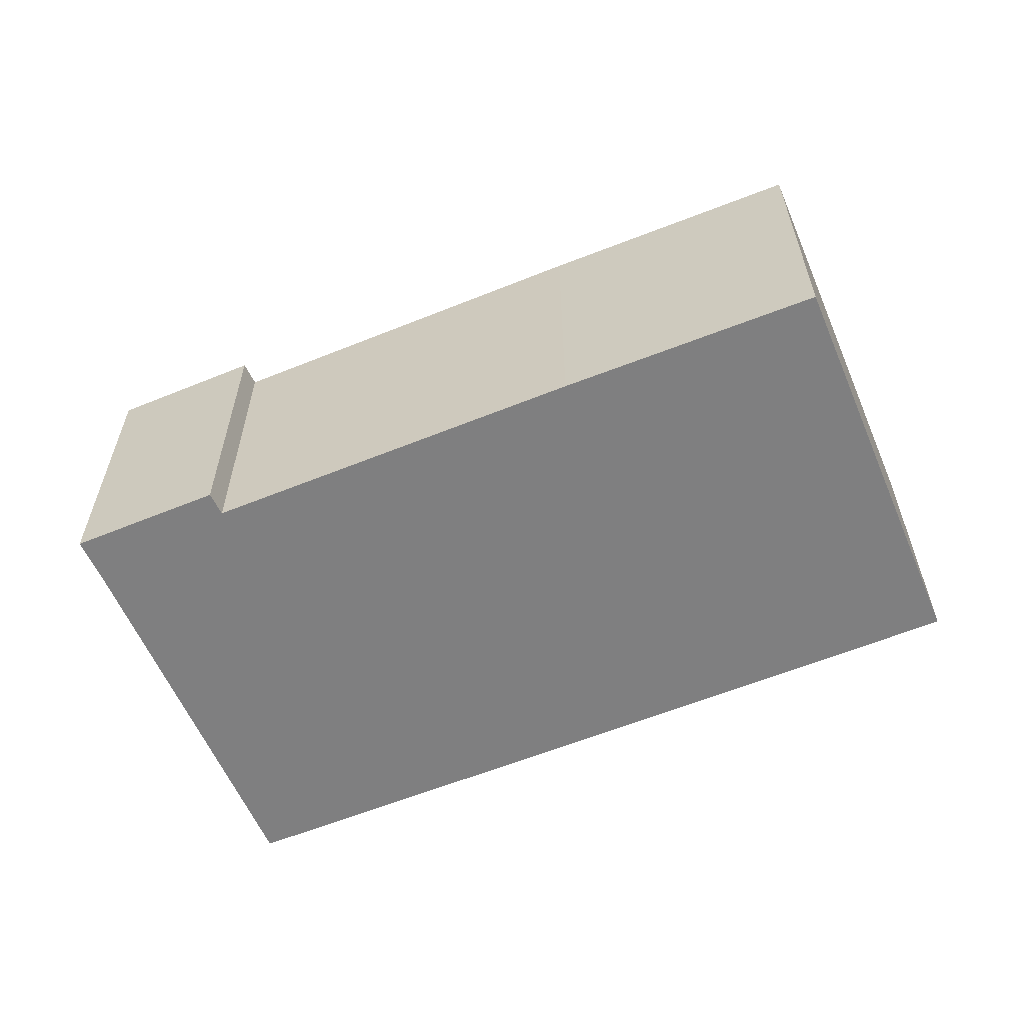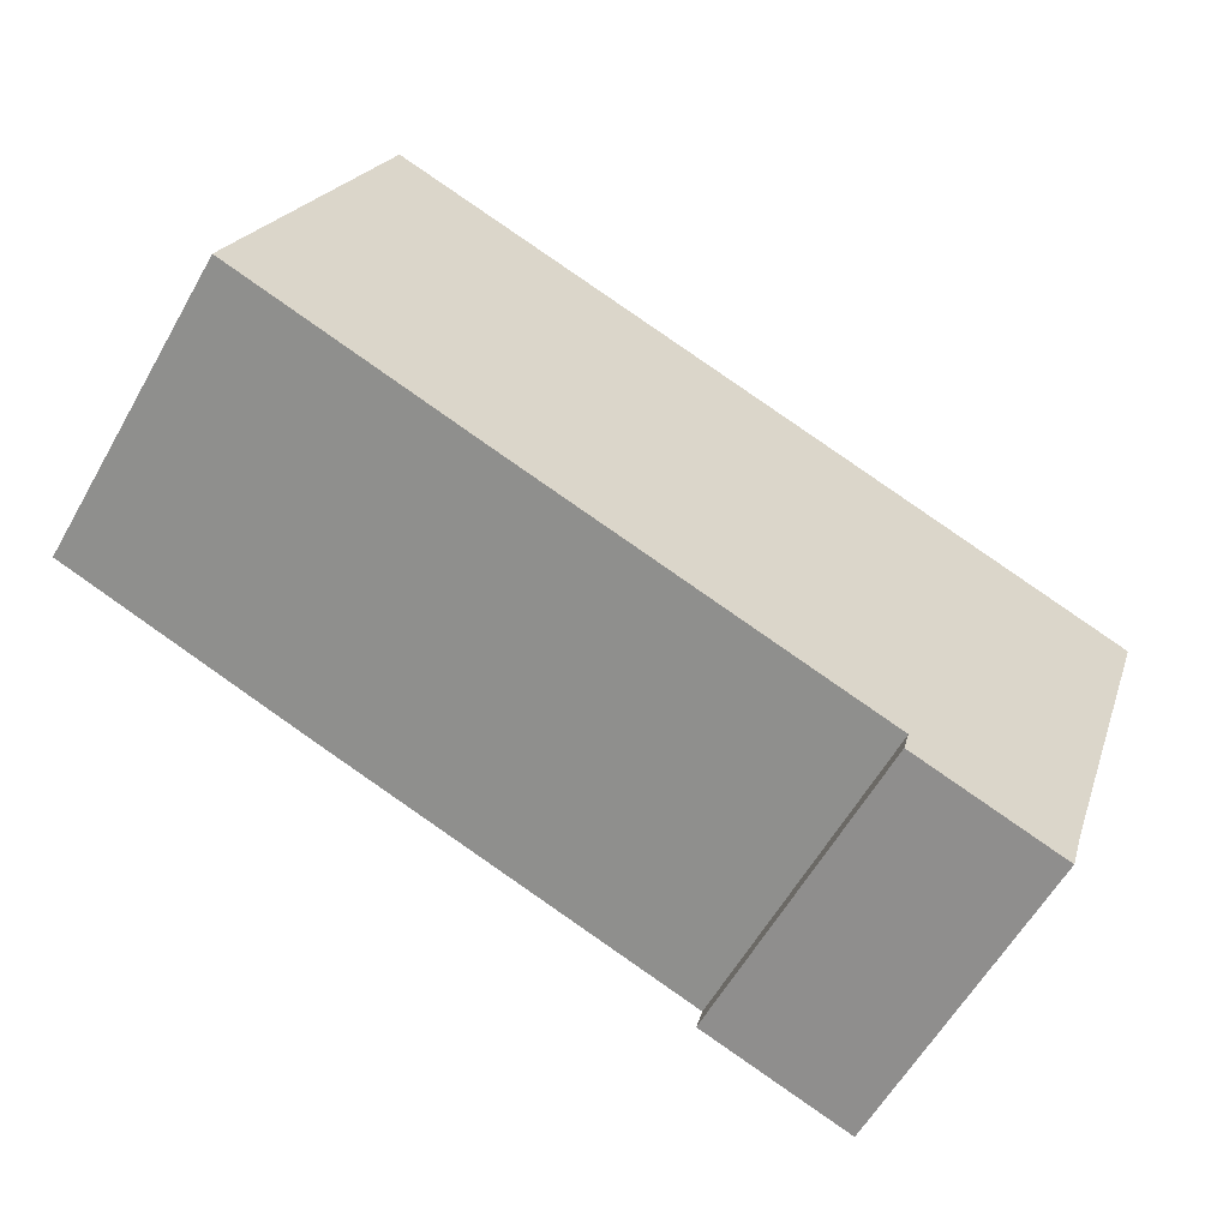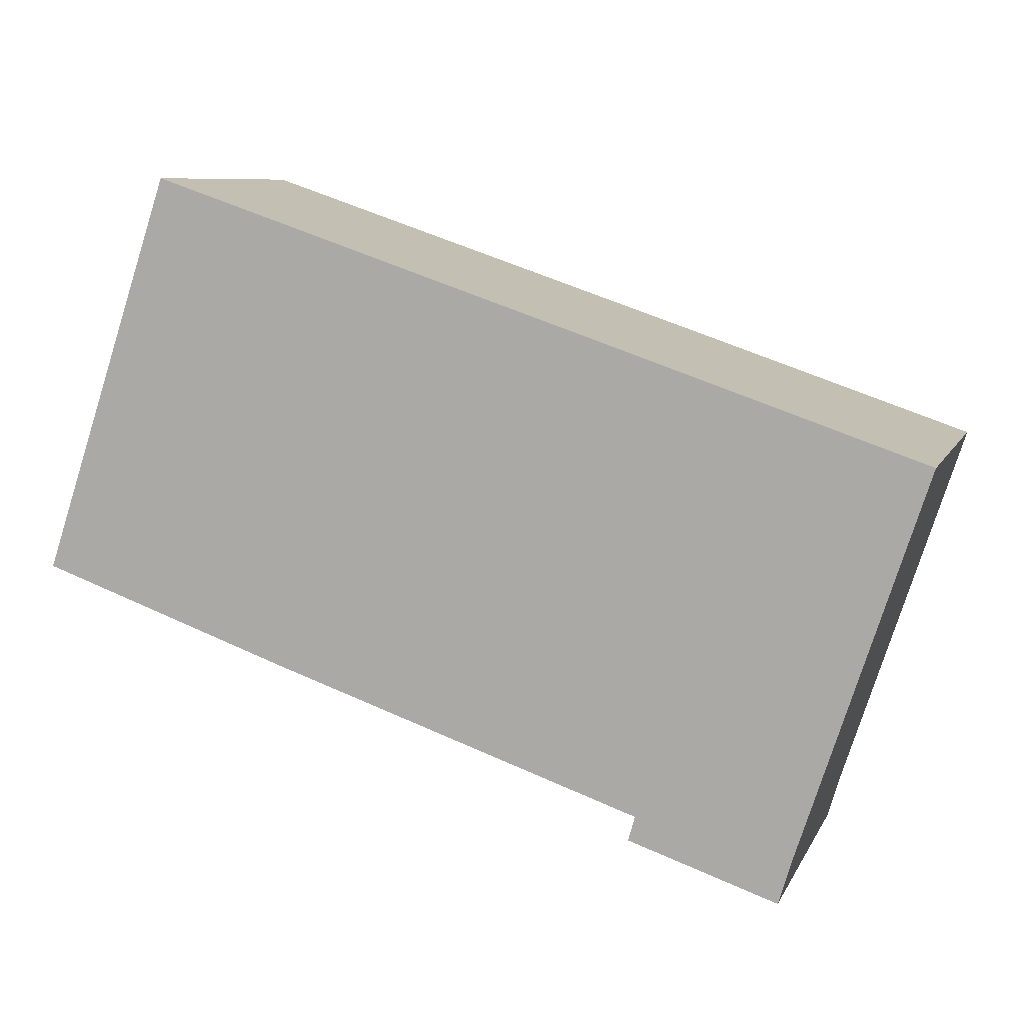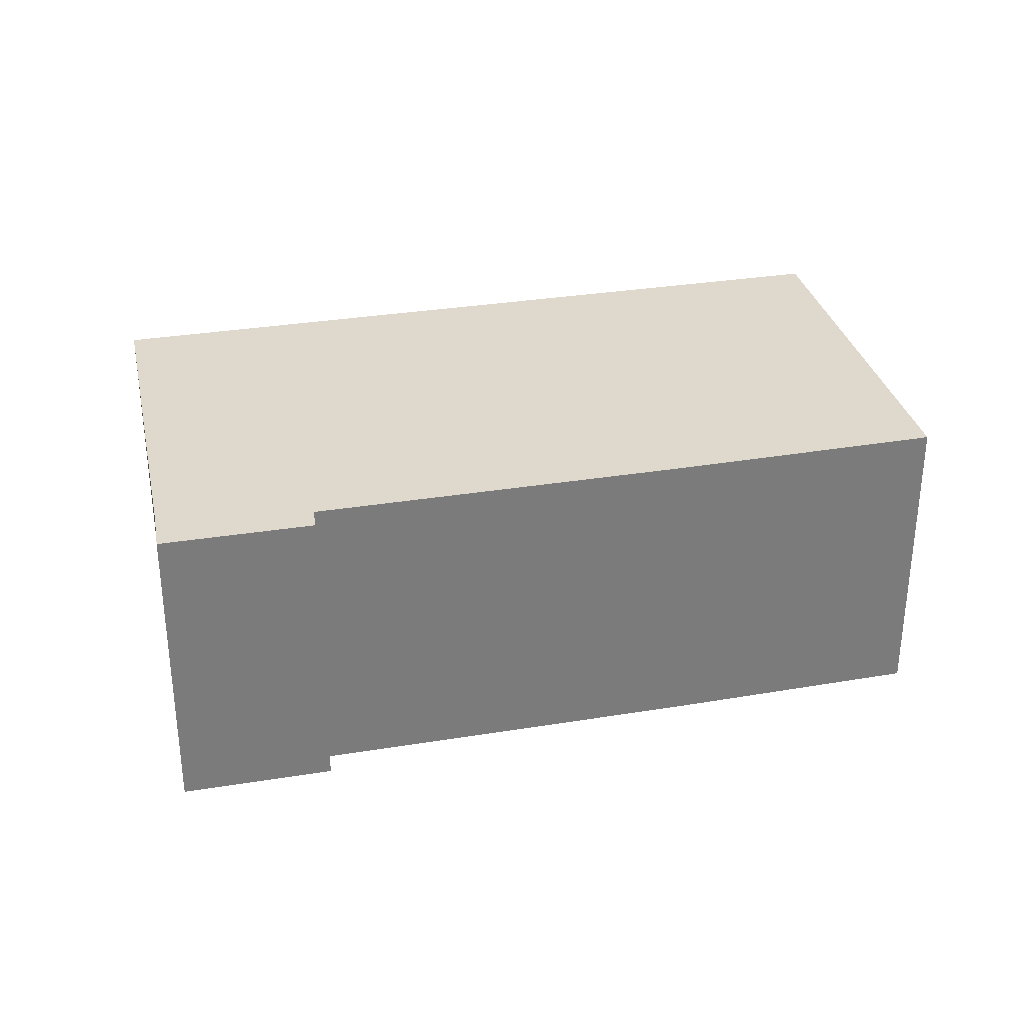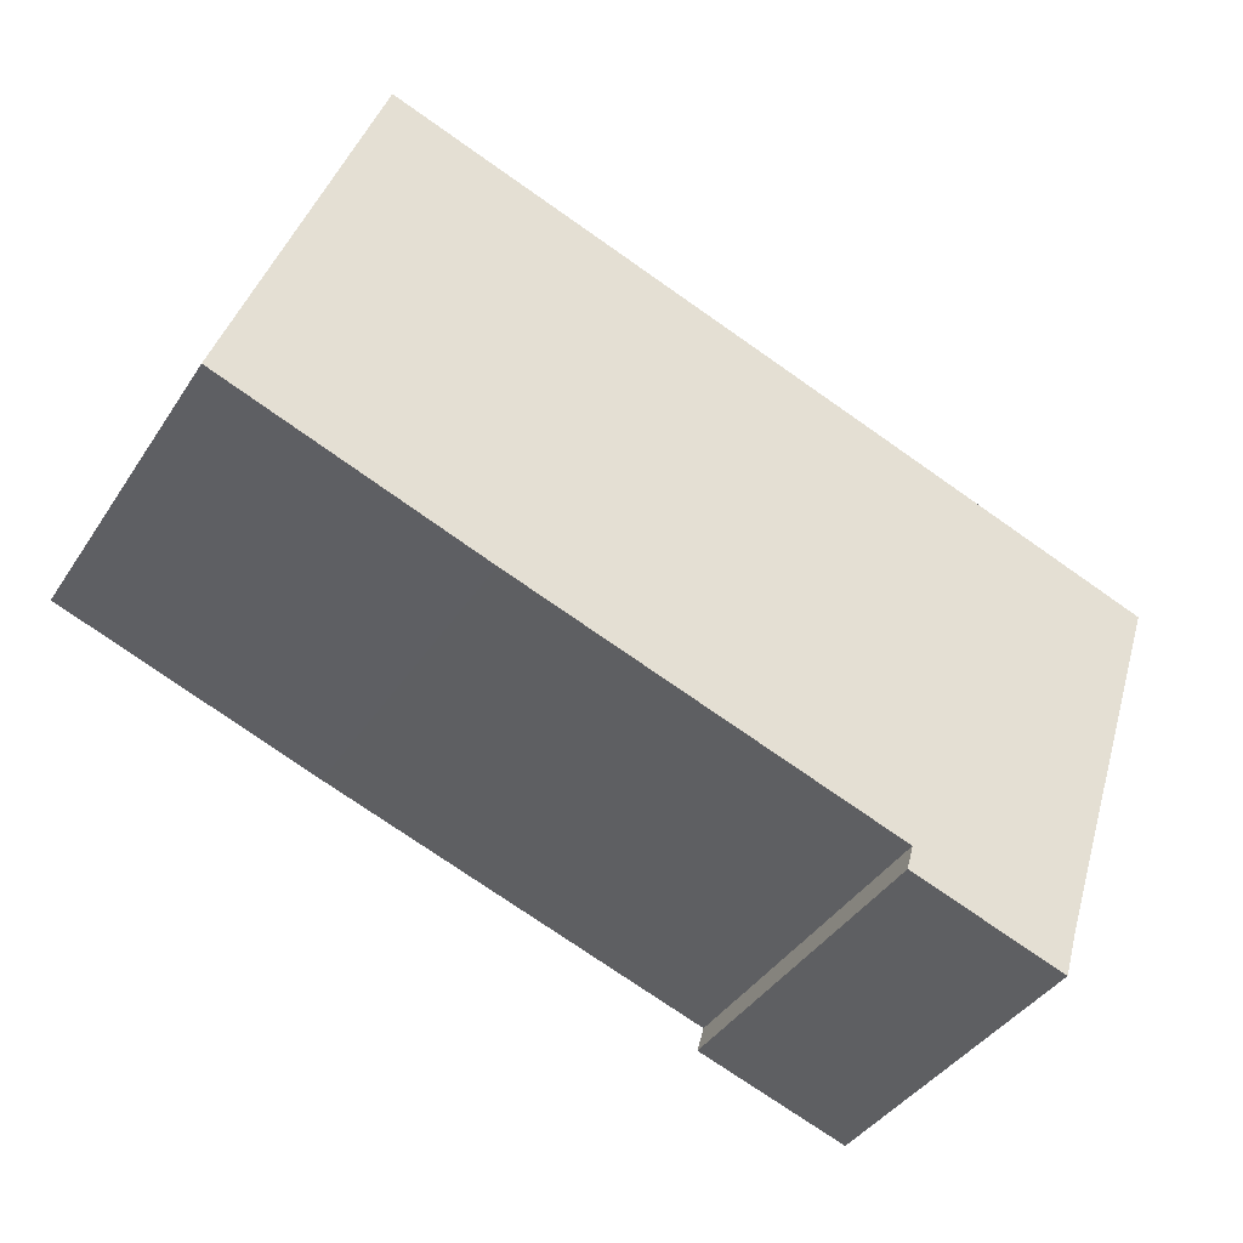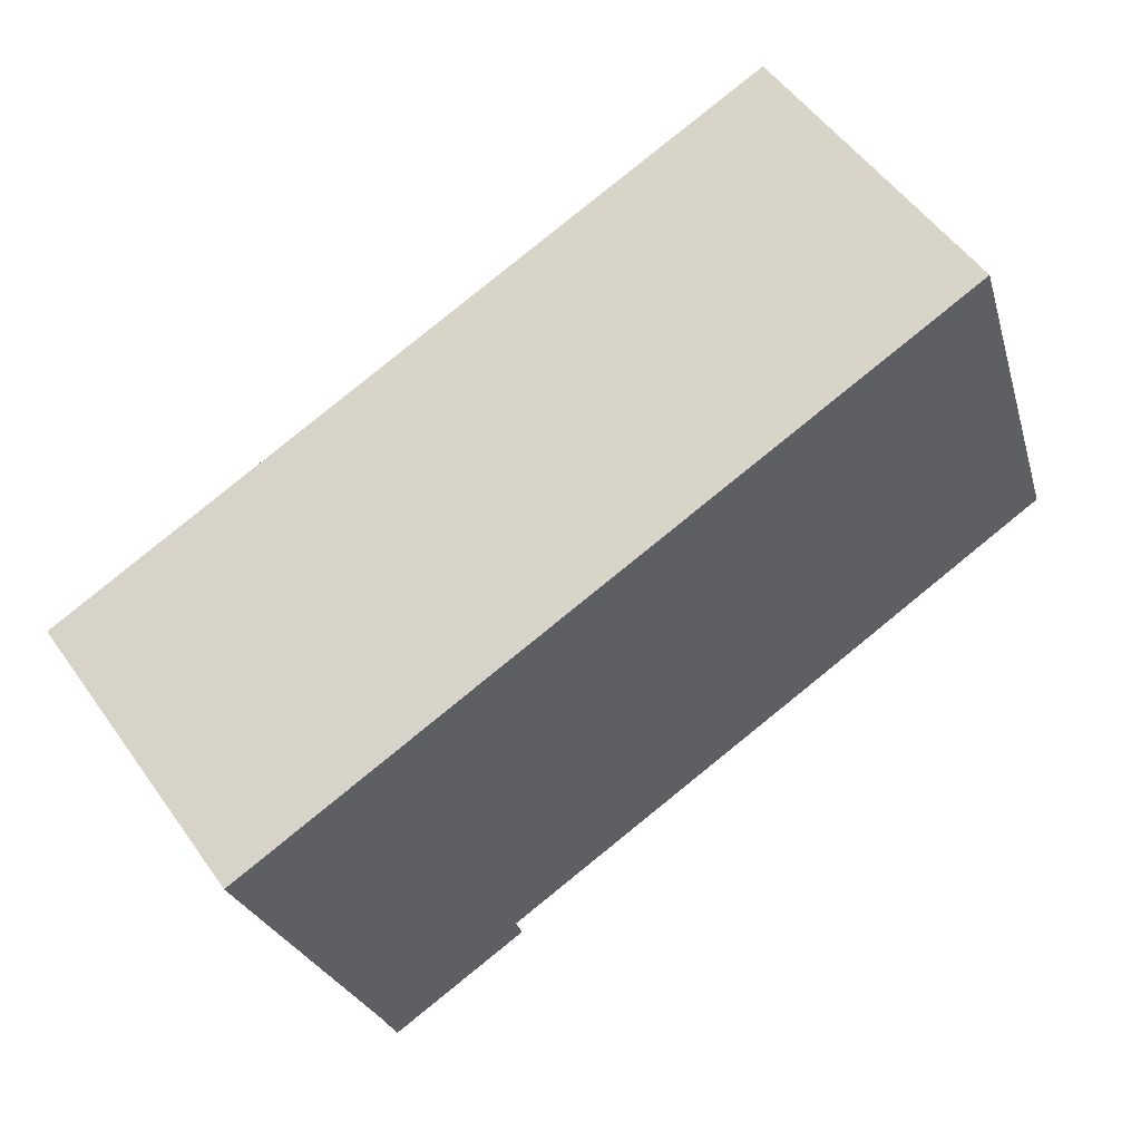
<metadata>
{"format":"obj","ext":"obj","renderer":"f3d","projection":"perspective","resolution":1024,"background":"white","views":[{"elev":-59.9,"azim":-138.6,"up":"+Y"},{"elev":-59.7,"azim":-29.6,"up":"+Z"},{"elev":8.4,"azim":16.8,"up":"+Z"},{"elev":31.9,"azim":-174.1,"up":"+Y"},{"elev":-40.1,"azim":-30.1,"up":"+Z"},{"elev":53.4,"azim":145.4,"up":"+Z"}]}
</metadata>
<code>
v  2.973 6.985 8.899
v  5.629 6.985 -2
v  0 6.985 4.277e-16
v  13.93 6.985 -4.837
v  3.108 6.985 8.853
v  13.57 6.985 5.291
v  17.08 6.985 -6.494
v  17.38 6.985 -5.512
v  20.16 6.985 3.03
v  13.78 6.985 -5.377
v  17.38 3.375e-16 -5.512
v  17.08 3.976e-16 -6.494
v  20.16 -1.855e-16 3.03
v  13.78 3.292e-16 -5.377
v  13.93 2.962e-16 -4.837
v  5.629 1.225e-16 -2
v  0 0 0
v  2.973 -5.449e-16 8.899
v  3.108 -5.421e-16 8.853
v  13.57 -3.24e-16 5.291
g defaultobject
f 1 2 3
f 2 1 4
f 4 1 5
f 4 5 6
f 4 6 7
f 7 6 8
f 8 6 9
f 7 10 4
f 11 7 8
f 7 11 12
f 13 8 9
f 8 13 11
f 12 10 7
f 10 12 14
f 15 2 4
f 2 15 16
f 2 16 3
f 3 16 17
f 14 4 10
f 4 14 15
f 17 1 3
f 1 17 18
f 18 5 1
f 5 18 6
f 6 18 19
f 6 19 20
f 6 20 9
f 9 20 13
f 17 19 18
f 19 17 20
f 20 17 16
f 20 16 15
f 20 15 13
f 13 15 14
f 13 14 11
f 11 14 12

</code>
